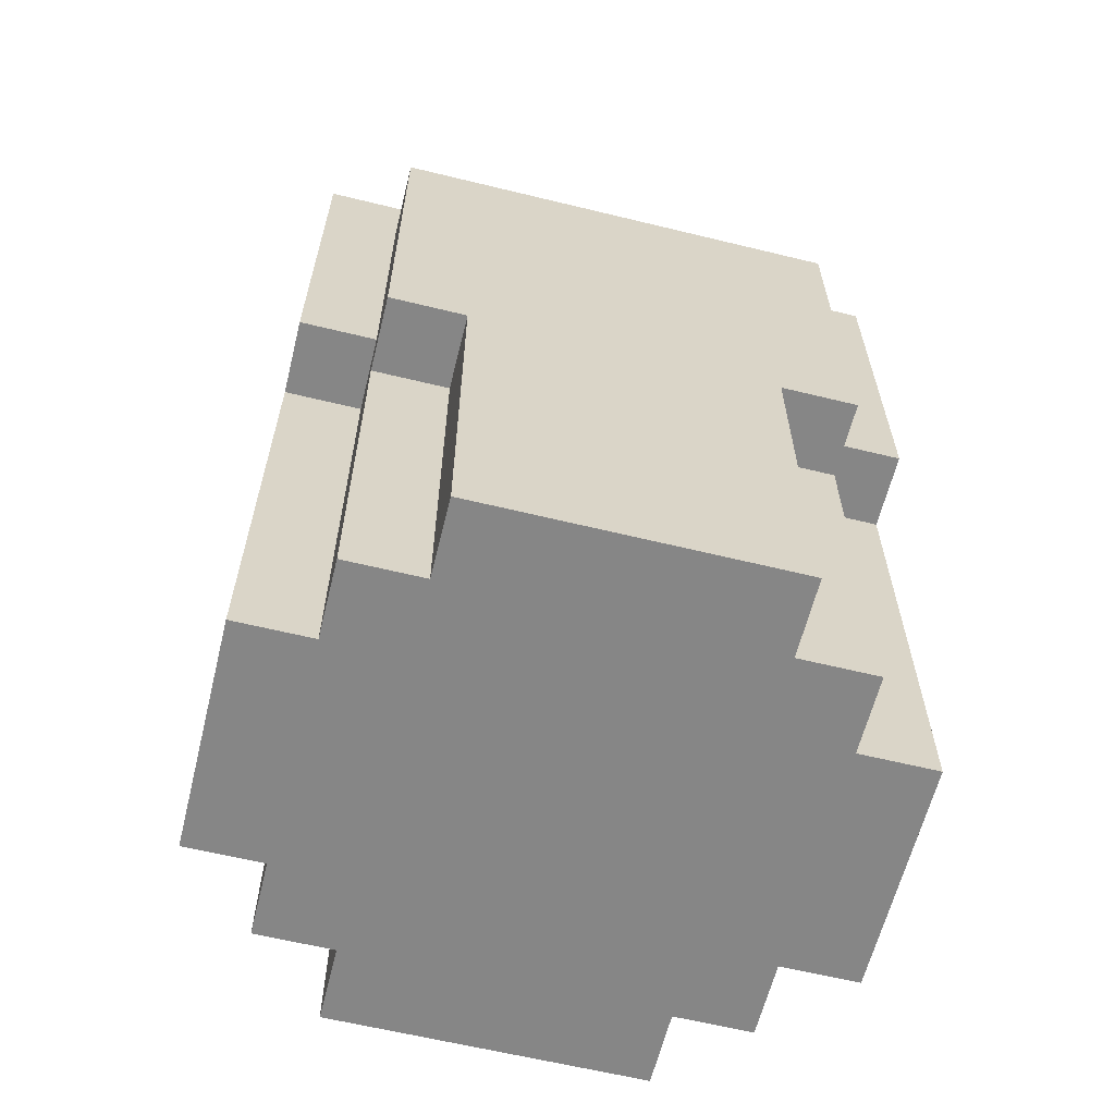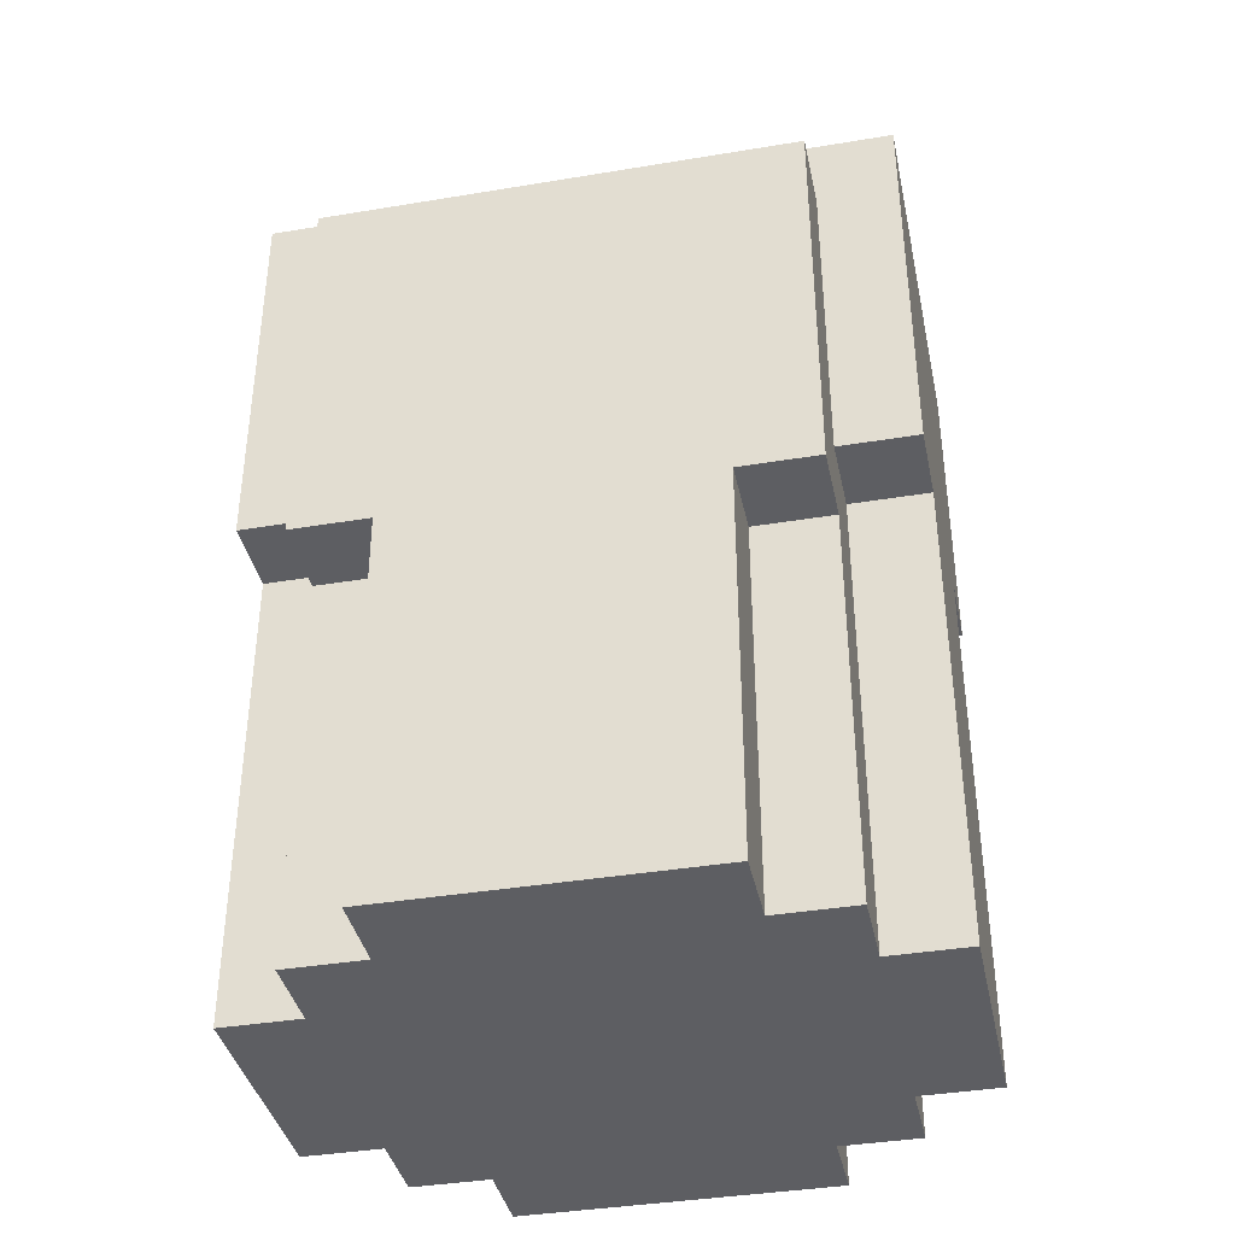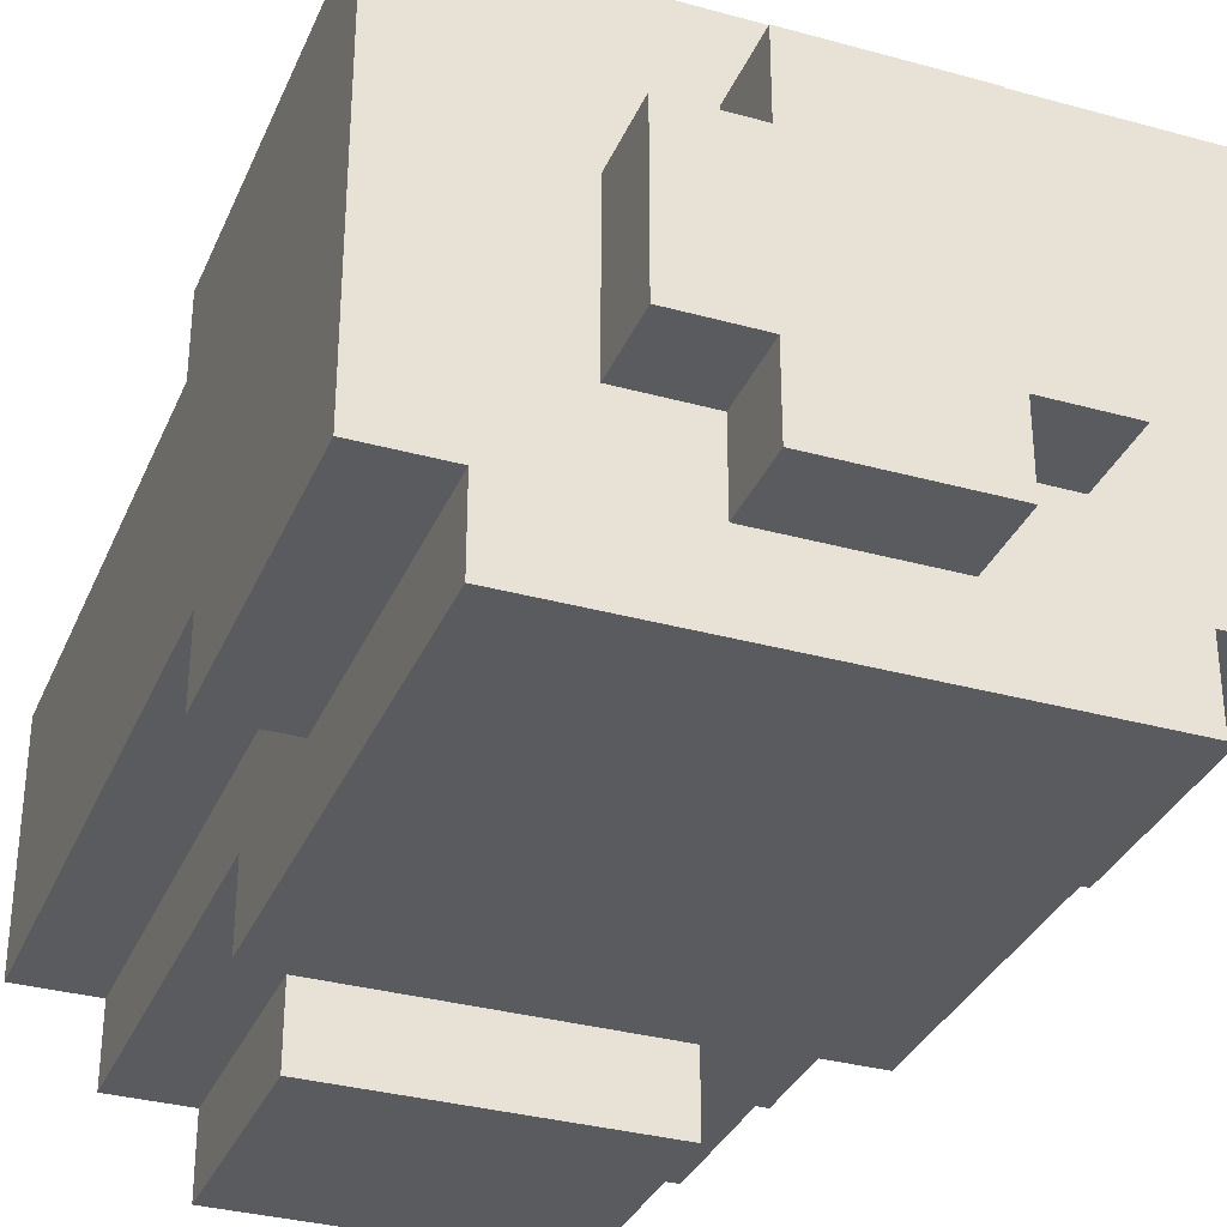
<metadata>
{"format":"obj","ext":"obj","renderer":"f3d","projection":"perspective","resolution":1024,"background":"white","views":[{"elev":-62.2,"azim":-13.9,"up":"+Y"},{"elev":-38.5,"azim":11.9,"up":"+Y"},{"elev":-33.2,"azim":159.2,"up":"+Z"}]}
</metadata>
<code>
o chest_hvy_3_sh_ja
v -0.4 1.4 0.2
v -0.4 1.4 -0.1
v -0.4 1.6 0.2
v -0.4 1.6 -0.1
v -0.4 1.7 0.2
v -0.4 1.7 -0.1
v -0.4 1.9 0.2
v -0.4 1.9 -0.1
v -0.4 2 0.3
v -0.4 2 0.2
v -0.4 2 -0.1
v -0.4 2.1 -0.1
v -0.4 2.1 -0.2
v -0.4 2.4 0.3
v -0.4 2.4 -0.2
v -0.4 2.5 0.3
v -0.4 2.5 -0.2
v -0.3 1.4 0.3
v -0.3 1.4 0.2
v -0.3 1.4 -0.1
v -0.3 1.4 -0.2
v -0.3 1.6 0.3
v -0.3 1.6 0.2
v -0.3 1.6 -0.1
v -0.3 1.6 -0.2
v -0.3 1.7 0.3
v -0.3 1.7 0.2
v -0.3 1.7 -0.1
v -0.3 1.7 -0.2
v -0.3 1.9 0.4
v -0.3 1.9 0.3
v -0.3 1.9 0.2
v -0.3 1.9 -0.1
v -0.3 1.9 -0.2
v -0.3 1.9 -0.3
v -0.3 2 0.3
v -0.3 2 0.2
v -0.3 2 -0.1
v -0.3 2 -0.2
v -0.3 2.1 -0.1
v -0.3 2.1 -0.2
v -0.3 2.3 0.4
v -0.3 2.3 0.3
v -0.3 2.4 0.4
v -0.3 2.4 0.3
v -0.3 2.4 -0.2
v -0.3 2.4 -0.3
v -0.3 2.5 -0.2
v -0.3 2.5 -0.3
v -0.2 1.4 0.4
v -0.2 1.4 0.3
v -0.2 1.4 -0.2
v -0.2 1.4 -0.3
v -0.2 1.5 0.4
v -0.2 1.5 0.3
v -0.2 1.5 -0.2
v -0.2 1.5 -0.3
v -0.2 1.6 0.4
v -0.2 1.6 0.3
v -0.2 1.6 -0.2
v -0.2 1.6 -0.3
v -0.2 1.7 0.4
v -0.2 1.7 0.3
v -0.2 1.7 -0.2
v -0.2 1.7 -0.3
v -0.2 1.9 0.4
v -0.2 1.9 0.3
v -0.2 2.5 0.1
v -0.2 2.5 -0.1
v -0.2 2.6 0.1
v -0.2 2.6 -0.1
v -0.1 2.5 0.2
v -0.1 2.5 0.1
v -0.1 2.5 -0.1
v -0.1 2.5 -0.2
v -0.1 2.6 0.2
v -0.1 2.6 0.1
v -0.1 2.6 -0.1
v -0.1 2.6 -0.2
v 0.2 1.6 -0.1
v 0.2 1.6 -0.2
v 0.2 1.7 -0.1
v 0.2 1.7 -0.2
v -0.2 1.6 -0.1
v -0.2 1.6 -0.2
v -0.2 1.7 -0.1
v -0.2 1.7 -0.2
v 0.1 2.5 0.2
v 0.1 2.5 0.1
v 0.1 2.5 -0.1
v 0.1 2.5 -0.2
v 0.1 2.6 0.2
v 0.1 2.6 0.1
v 0.1 2.6 -0.1
v 0.1 2.6 -0.2
v 0.2 1.4 0.4
v 0.2 1.4 0.3
v 0.2 1.4 -0.2
v 0.2 1.4 -0.3
v 0.2 1.5 0.4
v 0.2 1.5 0.3
v 0.2 1.5 -0.2
v 0.2 1.5 -0.3
v 0.2 1.6 0.4
v 0.2 1.6 0.3
v 0.2 1.6 -0.2
v 0.2 1.6 -0.3
v 0.2 1.7 0.4
v 0.2 1.7 0.3
v 0.2 1.7 -0.2
v 0.2 1.7 -0.3
v 0.2 1.9 0.4
v 0.2 1.9 0.3
v 0.2 2.5 0.1
v 0.2 2.5 -0.1
v 0.2 2.6 0.1
v 0.2 2.6 -0.1
v 0.3 1.4 0.3
v 0.3 1.4 0.2
v 0.3 1.4 -0.1
v 0.3 1.4 -0.2
v 0.3 1.6 0.3
v 0.3 1.6 0.2
v 0.3 1.6 -0.1
v 0.3 1.6 -0.2
v 0.3 1.7 0.3
v 0.3 1.7 0.2
v 0.3 1.7 -0.1
v 0.3 1.7 -0.2
v 0.3 1.9 0.4
v 0.3 1.9 0.3
v 0.3 1.9 0.2
v 0.3 1.9 -0.1
v 0.3 1.9 -0.2
v 0.3 1.9 -0.3
v 0.3 2 0.3
v 0.3 2 0.2
v 0.3 2 -0.1
v 0.3 2 -0.2
v 0.3 2.1 -0.1
v 0.3 2.1 -0.2
v 0.3 2.3 0.4
v 0.3 2.3 0.3
v 0.3 2.4 0.4
v 0.3 2.4 0.3
v 0.3 2.4 -0.2
v 0.3 2.4 -0.3
v 0.3 2.5 -0.2
v 0.3 2.5 -0.3
v 0.4 1.4 0.2
v 0.4 1.4 -0.1
v 0.4 1.6 0.2
v 0.4 1.6 -0.1
v 0.4 1.7 0.2
v 0.4 1.7 -0.1
v 0.4 1.9 0.2
v 0.4 1.9 -0.1
v 0.4 2 0.3
v 0.4 2 0.2
v 0.4 2 -0.1
v 0.4 2.1 -0.1
v 0.4 2.1 -0.2
v 0.4 2.4 0.3
v 0.4 2.4 -0.2
v 0.4 2.5 0.3
v 0.4 2.5 -0.2
v -0.3 1.9 0.4
v -0.3 2.3 0.4
v -0.3 2.4 0.4
v -0.2 1.4 0.4
v -0.2 1.5 0.4
v -0.2 1.6 0.4
v -0.2 1.7 0.4
v -0.2 1.9 0.4
v -0.2 2.3 0.4
v -0.2 2.4 0.4
v -0.1 1.6 0.4
v -0.1 1.7 0.4
v 0.1 1.6 0.4
v 0.1 1.7 0.4
v 0.2 1.4 0.4
v 0.2 1.5 0.4
v 0.2 1.6 0.4
v 0.2 1.7 0.4
v 0.2 1.9 0.4
v 0.2 2.3 0.4
v 0.2 2.4 0.4
v 0.3 1.9 0.4
v 0.3 2.3 0.4
v 0.3 2.4 0.4
v -0.4 2 0.3
v -0.4 2.4 0.3
v -0.4 2.5 0.3
v -0.3 1.4 0.3
v -0.3 1.6 0.3
v -0.3 1.7 0.3
v -0.3 1.9 0.3
v -0.3 2 0.3
v -0.3 2.3 0.3
v -0.3 2.4 0.3
v -0.2 1.4 0.3
v -0.2 1.5 0.3
v -0.2 1.6 0.3
v -0.2 1.7 0.3
v -0.2 1.9 0.3
v -0.2 2.4 0.3
v -0.2 2.5 0.3
v 0.2 1.4 0.3
v 0.2 1.5 0.3
v 0.2 1.6 0.3
v 0.2 1.7 0.3
v 0.2 1.9 0.3
v 0.2 2.4 0.3
v 0.2 2.5 0.3
v 0.3 1.4 0.3
v 0.3 1.6 0.3
v 0.3 1.7 0.3
v 0.3 1.9 0.3
v 0.3 2 0.3
v 0.3 2.3 0.3
v 0.3 2.4 0.3
v 0.4 2 0.3
v 0.4 2.4 0.3
v 0.4 2.5 0.3
v -0.4 1.4 0.2
v -0.4 1.6 0.2
v -0.4 1.7 0.2
v -0.4 1.9 0.2
v -0.4 2 0.2
v -0.3 1.4 0.2
v -0.3 1.6 0.2
v -0.3 1.7 0.2
v -0.3 1.9 0.2
v -0.3 2 0.2
v -0.1 2.5 0.2
v -0.1 2.6 0.2
v 0.1 2.5 0.2
v 0.1 2.6 0.2
v 0.3 1.4 0.2
v 0.3 1.6 0.2
v 0.3 1.7 0.2
v 0.3 1.9 0.2
v 0.3 2 0.2
v 0.4 1.4 0.2
v 0.4 1.6 0.2
v 0.4 1.7 0.2
v 0.4 1.9 0.2
v 0.4 2 0.2
v -0.2 2.5 0.1
v -0.2 2.6 0.1
v -0.1 2.5 0.1
v -0.1 2.6 0.1
v 0.1 2.5 0.1
v 0.1 2.6 0.1
v 0.2 2.5 0.1
v 0.2 2.6 0.1
v -0.2 1.6 -0.2
v -0.2 1.7 -0.2
v 0.2 1.6 -0.2
v 0.2 1.7 -0.2
v -0.4 1.4 -0.1
v -0.4 1.6 -0.1
v -0.4 1.7 -0.1
v -0.4 1.9 -0.1
v -0.4 2 -0.1
v -0.4 2.1 -0.1
v -0.3 1.4 -0.1
v -0.3 1.6 -0.1
v -0.3 1.7 -0.1
v -0.3 1.9 -0.1
v -0.3 2 -0.1
v -0.3 2.1 -0.1
v -0.2 1.6 -0.1
v -0.2 1.7 -0.1
v -0.2 2.5 -0.1
v -0.2 2.6 -0.1
v -0.1 2.5 -0.1
v -0.1 2.6 -0.1
v 0.1 2.5 -0.1
v 0.1 2.6 -0.1
v 0.2 1.6 -0.1
v 0.2 1.7 -0.1
v 0.2 2.5 -0.1
v 0.2 2.6 -0.1
v 0.3 1.4 -0.1
v 0.3 1.6 -0.1
v 0.3 1.7 -0.1
v 0.3 1.9 -0.1
v 0.3 2 -0.1
v 0.3 2.1 -0.1
v 0.4 1.4 -0.1
v 0.4 1.6 -0.1
v 0.4 1.7 -0.1
v 0.4 1.9 -0.1
v 0.4 2 -0.1
v 0.4 2.1 -0.1
v -0.4 2.1 -0.2
v -0.4 2.4 -0.2
v -0.4 2.5 -0.2
v -0.3 1.4 -0.2
v -0.3 1.6 -0.2
v -0.3 1.7 -0.2
v -0.3 1.9 -0.2
v -0.3 2.1 -0.2
v -0.3 2.4 -0.2
v -0.3 2.5 -0.2
v -0.2 1.4 -0.2
v -0.2 1.5 -0.2
v -0.2 1.6 -0.2
v -0.2 1.7 -0.2
v -0.2 1.9 -0.2
v -0.1 2.5 -0.2
v -0.1 2.6 -0.2
v 0.1 2.5 -0.2
v 0.1 2.6 -0.2
v 0.2 1.4 -0.2
v 0.2 1.5 -0.2
v 0.2 1.6 -0.2
v 0.2 1.7 -0.2
v 0.2 1.9 -0.2
v 0.3 1.4 -0.2
v 0.3 1.6 -0.2
v 0.3 1.7 -0.2
v 0.3 1.9 -0.2
v 0.3 2.1 -0.2
v 0.3 2.4 -0.2
v 0.3 2.5 -0.2
v 0.4 2.1 -0.2
v 0.4 2.4 -0.2
v 0.4 2.5 -0.2
v -0.3 1.9 -0.3
v -0.3 2.4 -0.3
v -0.3 2.5 -0.3
v -0.2 1.4 -0.3
v -0.2 1.5 -0.3
v -0.2 1.6 -0.3
v -0.2 1.7 -0.3
v -0.2 1.9 -0.3
v -0.2 2.4 -0.3
v -0.2 2.5 -0.3
v 0.2 1.4 -0.3
v 0.2 1.5 -0.3
v 0.2 1.6 -0.3
v 0.2 1.7 -0.3
v 0.2 1.9 -0.3
v 0.2 2.4 -0.3
v 0.2 2.5 -0.3
v 0.3 1.9 -0.3
v 0.3 2.4 -0.3
v 0.3 2.5 -0.3
v -0.2 1.4 0.4
v 0.2 1.4 0.4
v -0.3 1.4 0.3
v -0.2 1.4 0.3
v 0.2 1.4 0.3
v 0.3 1.4 0.3
v -0.4 1.4 0.2
v -0.3 1.4 0.2
v -0.2 1.4 0.2
v 0.2 1.4 0.2
v 0.3 1.4 0.2
v 0.4 1.4 0.2
v -0.4 1.4 -0.1
v -0.3 1.4 -0.1
v -0.2 1.4 -0.1
v 0.2 1.4 -0.1
v 0.3 1.4 -0.1
v 0.4 1.4 -0.1
v -0.3 1.4 -0.2
v -0.2 1.4 -0.2
v 0.2 1.4 -0.2
v 0.3 1.4 -0.2
v -0.2 1.4 -0.3
v 0.2 1.4 -0.3
v -0.2 1.7 -0.1
v 0.2 1.7 -0.1
v -0.2 1.7 -0.2
v 0.2 1.7 -0.2
v -0.3 1.9 0.4
v -0.2 1.9 0.4
v 0.2 1.9 0.4
v 0.3 1.9 0.4
v -0.3 1.9 0.3
v -0.2 1.9 0.3
v 0.2 1.9 0.3
v 0.3 1.9 0.3
v -0.3 1.9 -0.2
v -0.2 1.9 -0.2
v 0.2 1.9 -0.2
v 0.3 1.9 -0.2
v -0.3 1.9 -0.3
v -0.2 1.9 -0.3
v 0.2 1.9 -0.3
v 0.3 1.9 -0.3
v -0.4 2 0.3
v -0.3 2 0.3
v 0.3 2 0.3
v 0.4 2 0.3
v -0.4 2 0.2
v -0.3 2 0.2
v 0.3 2 0.2
v 0.4 2 0.2
v -0.4 2.1 -0.1
v -0.3 2.1 -0.1
v 0.3 2.1 -0.1
v 0.4 2.1 -0.1
v -0.4 2.1 -0.2
v -0.3 2.1 -0.2
v 0.3 2.1 -0.2
v 0.4 2.1 -0.2
v -0.2 1.6 -0.1
v 0.2 1.6 -0.1
v -0.2 1.6 -0.2
v 0.2 1.6 -0.2
v -0.2 1.7 -0.2
v 0.2 1.7 -0.2
v -0.2 1.7 -0.3
v 0.2 1.7 -0.3
v -0.3 2.4 0.4
v -0.2 2.4 0.4
v 0.2 2.4 0.4
v 0.3 2.4 0.4
v -0.3 2.4 0.3
v -0.2 2.4 0.3
v 0.2 2.4 0.3
v 0.3 2.4 0.3
v -0.4 2.5 0.3
v -0.2 2.5 0.3
v 0.2 2.5 0.3
v 0.4 2.5 0.3
v -0.1 2.5 0.2
v 0.1 2.5 0.2
v -0.2 2.5 0.1
v -0.1 2.5 0.1
v 0.1 2.5 0.1
v 0.2 2.5 0.1
v -0.2 2.5 -0.1
v -0.1 2.5 -0.1
v 0.1 2.5 -0.1
v 0.2 2.5 -0.1
v -0.4 2.5 -0.2
v -0.3 2.5 -0.2
v -0.2 2.5 -0.2
v -0.1 2.5 -0.2
v 0.1 2.5 -0.2
v 0.2 2.5 -0.2
v 0.3 2.5 -0.2
v 0.4 2.5 -0.2
v -0.3 2.5 -0.3
v -0.2 2.5 -0.3
v 0.2 2.5 -0.3
v 0.3 2.5 -0.3
v -0.1 2.6 0.2
v 0.1 2.6 0.2
v -0.2 2.6 0.1
v -0.1 2.6 0.1
v 0.1 2.6 0.1
v 0.2 2.6 0.1
v -0.2 2.6 -0.1
v -0.1 2.6 -0.1
v 0.1 2.6 -0.1
v 0.2 2.6 -0.1
v -0.1 2.6 -0.2
v 0.1 2.6 -0.2
f 3 2 1
f 4 2 3
f 5 4 3
f 6 4 5
f 7 6 5
f 8 6 7
f 10 8 7
f 11 8 10
f 12 10 9
f 12 11 10
f 14 12 9
f 14 13 12
f 15 13 14
f 16 15 14
f 17 15 16
f 22 19 18
f 23 19 22
f 24 21 20
f 25 21 24
f 26 23 22
f 27 23 26
f 28 25 24
f 29 25 28
f 31 27 26
f 32 27 31
f 33 29 28
f 34 29 33
f 36 32 31
f 36 31 30
f 37 32 36
f 38 34 33
f 38 35 34
f 39 35 38
f 40 39 38
f 41 35 39
f 41 39 40
f 42 36 30
f 43 36 42
f 44 43 42
f 45 43 44
f 46 35 41
f 47 35 46
f 48 47 46
f 49 47 48
f 54 51 50
f 55 51 54
f 56 53 52
f 57 53 56
f 58 55 54
f 59 55 58
f 60 57 56
f 61 57 60
f 62 59 58
f 63 59 62
f 64 61 60
f 65 61 64
f 66 63 62
f 67 63 66
f 70 69 68
f 71 69 70
f 76 73 72
f 77 73 76
f 78 75 74
f 79 75 78
f 82 81 80
f 83 81 82
f 84 85 86
f 86 85 87
f 88 89 92
f 92 89 93
f 90 91 94
f 94 91 95
f 96 97 100
f 100 97 101
f 98 99 102
f 102 99 103
f 100 101 104
f 104 101 105
f 102 103 106
f 106 103 107
f 104 105 108
f 108 105 109
f 106 107 110
f 110 107 111
f 108 109 112
f 112 109 113
f 114 115 116
f 116 115 117
f 118 119 122
f 122 119 123
f 120 121 124
f 124 121 125
f 122 123 126
f 126 123 127
f 124 125 128
f 128 125 129
f 126 127 131
f 131 127 132
f 128 129 133
f 133 129 134
f 131 132 136
f 130 131 136
f 136 132 137
f 133 134 138
f 134 135 138
f 138 135 139
f 138 139 140
f 139 135 141
f 140 139 141
f 130 136 142
f 142 136 143
f 142 143 144
f 144 143 145
f 141 135 146
f 146 135 147
f 146 147 148
f 148 147 149
f 150 151 152
f 152 151 153
f 152 153 154
f 154 153 155
f 154 155 156
f 156 155 157
f 156 157 159
f 159 157 160
f 158 159 161
f 159 160 161
f 158 161 163
f 161 162 163
f 163 162 164
f 163 164 165
f 165 164 166
f 174 168 167
f 175 169 168
f 175 168 174
f 176 169 175
f 177 173 172
f 177 172 171
f 178 174 173
f 178 173 177
f 178 175 174
f 179 177 171
f 179 178 177
f 180 175 178
f 180 178 179
f 181 171 170
f 182 179 171
f 182 171 181
f 183 180 179
f 183 179 182
f 184 175 180
f 184 180 183
f 185 175 184
f 186 176 175
f 186 175 185
f 187 176 186
f 188 186 185
f 189 187 186
f 189 186 188
f 190 187 189
f 198 192 191
f 199 192 198
f 200 193 192
f 200 192 199
f 201 195 194
f 202 195 201
f 203 196 195
f 203 195 202
f 204 197 196
f 204 196 203
f 205 197 204
f 206 193 200
f 207 193 206
f 213 207 206
f 214 207 213
f 215 209 208
f 215 210 209
f 216 211 210
f 216 210 215
f 217 212 211
f 217 211 216
f 218 212 217
f 221 214 213
f 222 221 220
f 222 220 219
f 223 214 221
f 223 221 222
f 224 214 223
f 230 226 225
f 231 227 226
f 231 226 230
f 232 228 227
f 232 227 231
f 233 229 228
f 233 228 232
f 234 229 233
f 237 236 235
f 238 236 237
f 244 240 239
f 245 241 240
f 245 240 244
f 246 242 241
f 246 241 245
f 247 243 242
f 247 242 246
f 248 243 247
f 251 250 249
f 252 250 251
f 255 254 253
f 256 254 255
f 259 258 257
f 260 258 259
f 261 262 267
f 262 263 268
f 267 262 268
f 263 264 269
f 268 263 269
f 264 265 270
f 269 264 270
f 265 266 271
f 270 265 271
f 271 266 272
f 275 276 277
f 277 276 278
f 273 274 281
f 281 274 282
f 279 280 283
f 283 280 284
f 285 286 291
f 286 287 292
f 291 286 292
f 287 288 293
f 292 287 293
f 288 289 294
f 293 288 294
f 289 290 295
f 294 289 295
f 295 290 296
f 297 298 304
f 298 299 305
f 304 298 305
f 305 299 306
f 300 301 307
f 307 301 308
f 301 302 309
f 308 301 309
f 302 303 310
f 309 302 310
f 310 303 311
f 312 313 314
f 314 313 315
f 310 311 319
f 319 311 320
f 317 318 321
f 316 317 321
f 318 319 322
f 321 318 322
f 319 320 323
f 322 319 323
f 323 320 324
f 325 326 328
f 326 327 329
f 328 326 329
f 329 327 330
f 331 332 338
f 332 333 339
f 338 332 339
f 339 333 340
f 334 335 341
f 335 336 342
f 341 335 342
f 336 337 343
f 342 336 343
f 343 337 344
f 338 339 345
f 339 340 346
f 345 339 346
f 346 340 347
f 345 346 348
f 346 347 349
f 348 346 349
f 349 347 350
f 354 352 351
f 355 352 354
f 358 354 353
f 359 355 354
f 359 354 358
f 360 356 355
f 360 355 359
f 361 356 360
f 363 358 357
f 364 359 358
f 364 358 363
f 364 360 359
f 364 361 360
f 365 361 364
f 366 361 365
f 367 362 361
f 367 361 366
f 368 362 367
f 369 365 364
f 370 366 365
f 370 365 369
f 371 367 366
f 371 366 370
f 372 367 371
f 373 371 370
f 374 371 373
f 377 376 375
f 378 376 377
f 383 380 379
f 384 380 383
f 385 382 381
f 386 382 385
f 391 388 387
f 392 389 388
f 392 388 391
f 393 390 389
f 393 389 392
f 394 390 393
f 399 396 395
f 400 396 399
f 401 398 397
f 402 398 401
f 407 404 403
f 408 404 407
f 409 406 405
f 410 406 409
f 411 412 413
f 413 412 414
f 415 416 417
f 417 416 418
f 419 420 423
f 420 421 424
f 423 420 424
f 421 422 425
f 424 421 425
f 425 422 426
f 428 429 431
f 431 429 432
f 427 428 433
f 428 431 433
f 433 431 434
f 432 429 435
f 429 430 436
f 435 429 436
f 427 433 437
f 436 430 440
f 427 437 441
f 441 437 442
f 437 438 443
f 442 437 443
f 443 438 444
f 439 440 445
f 440 430 446
f 445 440 446
f 446 430 447
f 447 430 448
f 442 443 449
f 443 444 450
f 449 443 450
f 444 445 450
f 445 446 450
f 446 447 451
f 450 446 451
f 451 447 452
f 453 454 456
f 456 454 457
f 455 456 459
f 456 457 460
f 459 456 460
f 457 458 461
f 460 457 461
f 461 458 462
f 460 461 463
f 463 461 464

</code>
